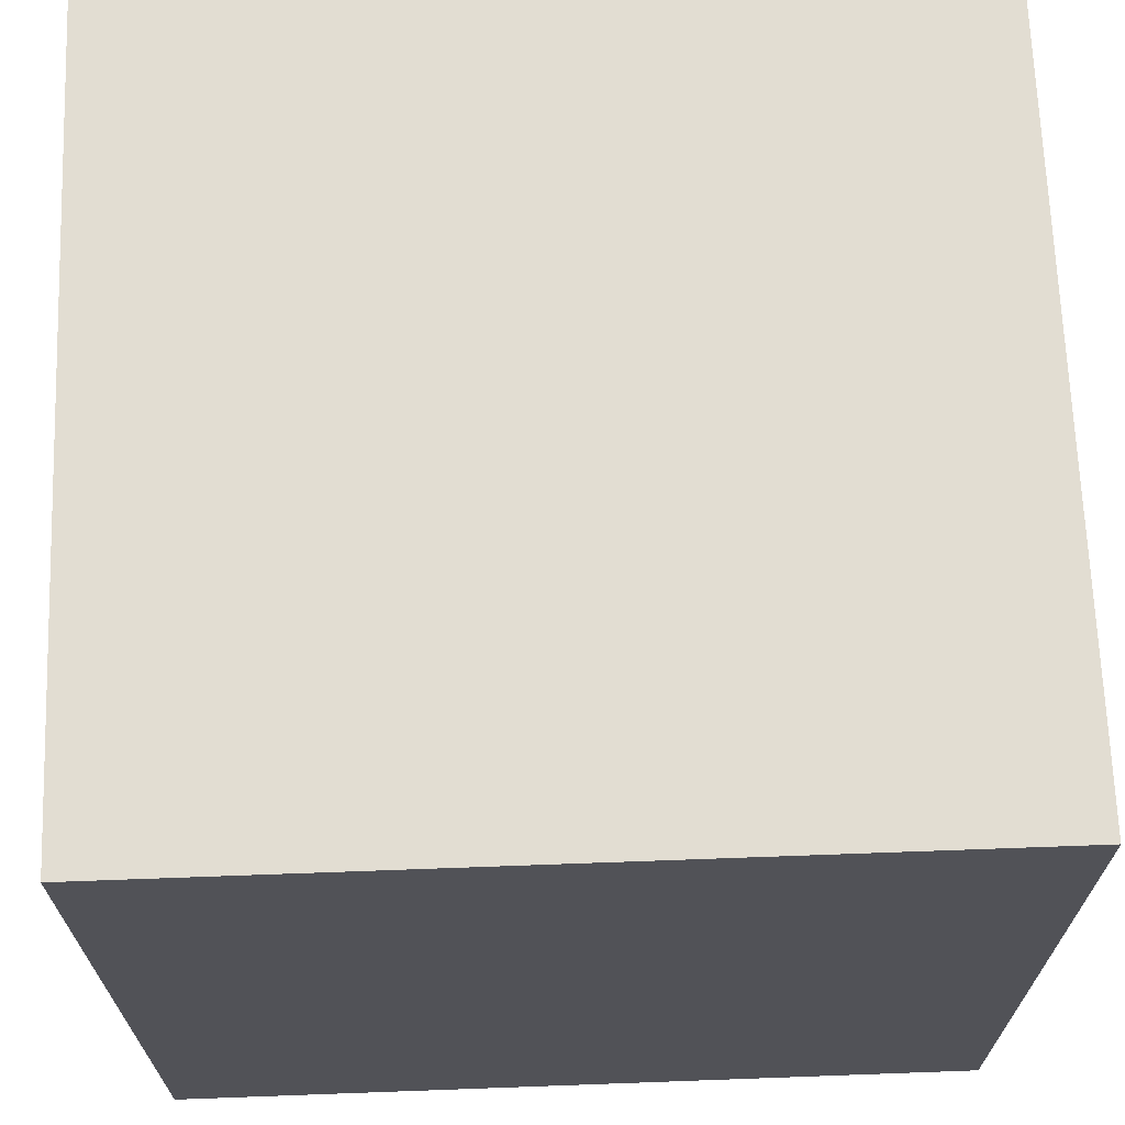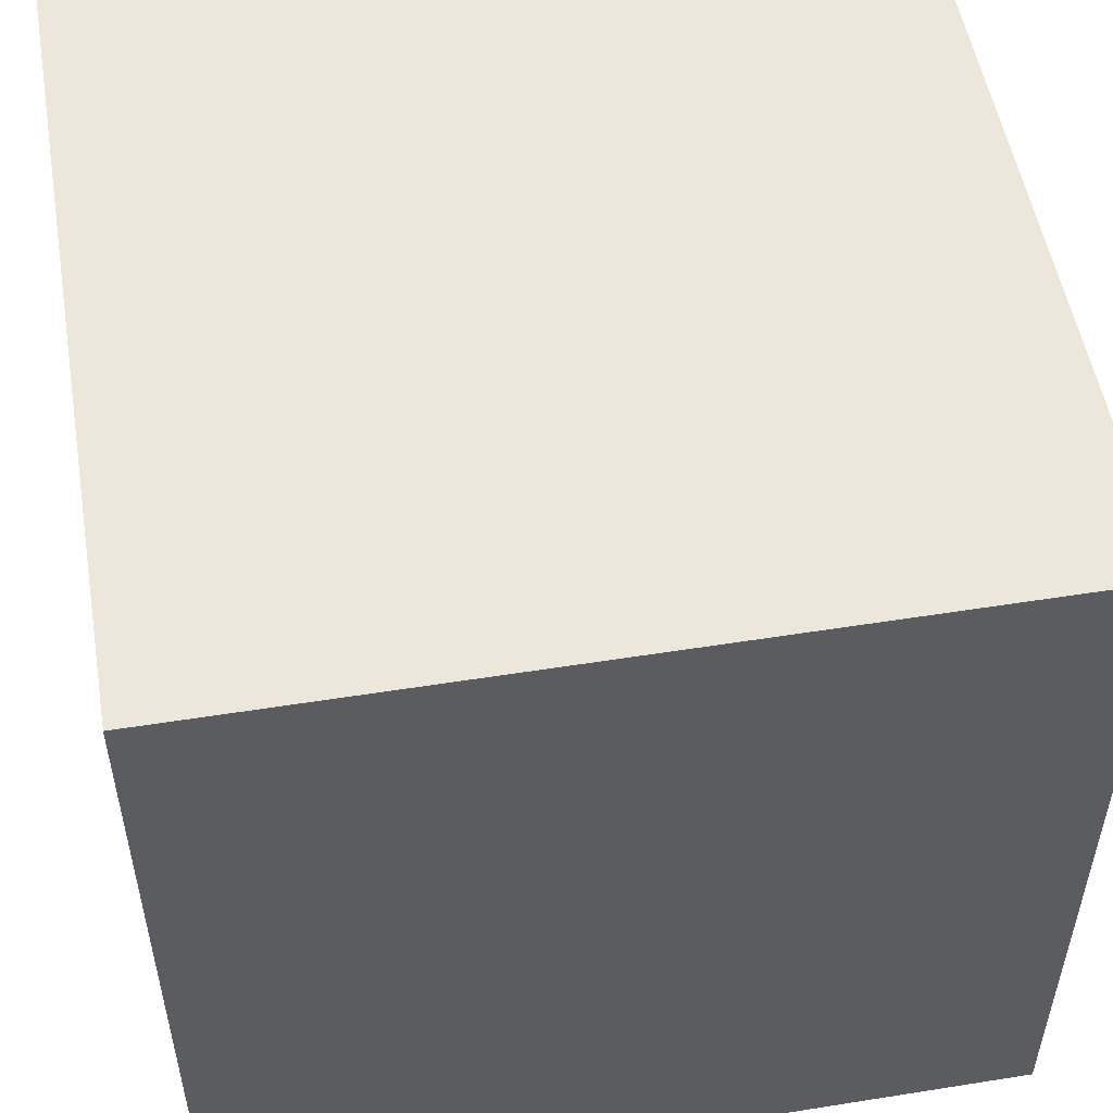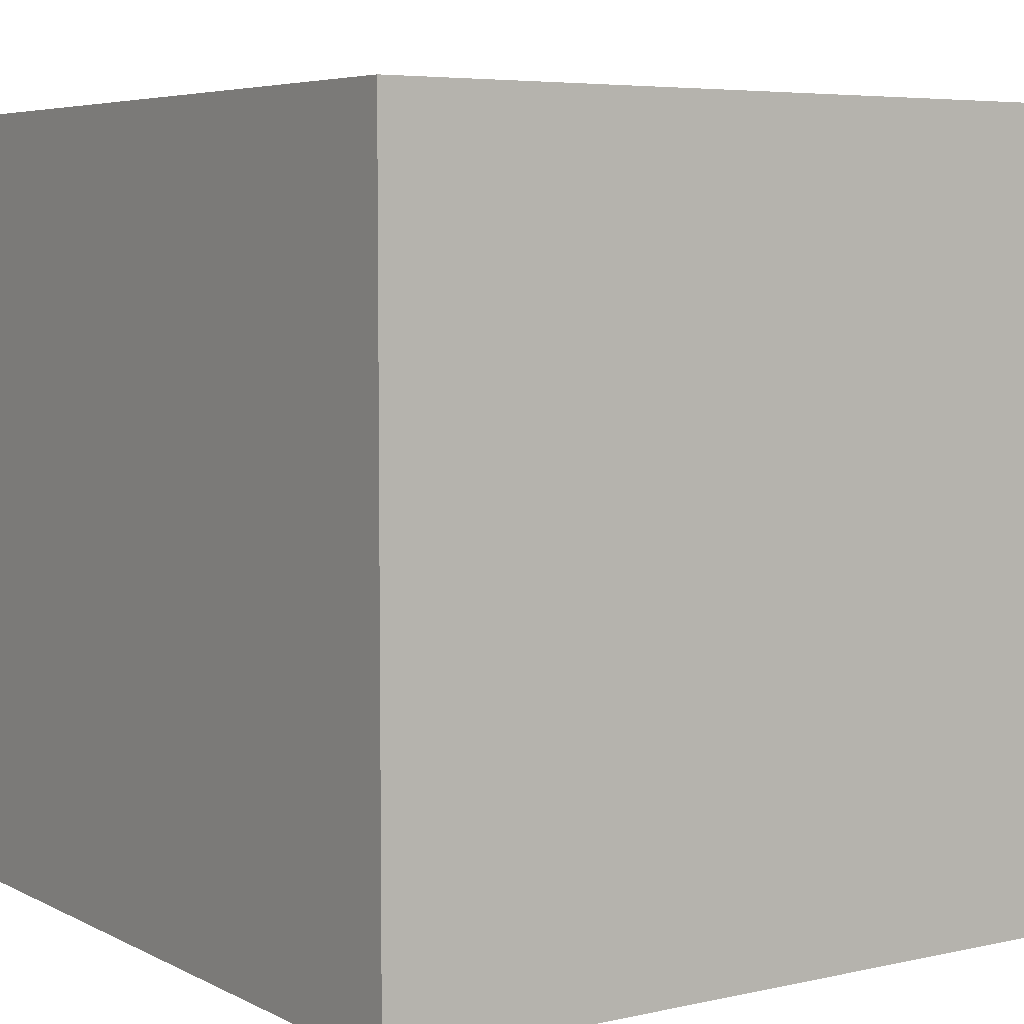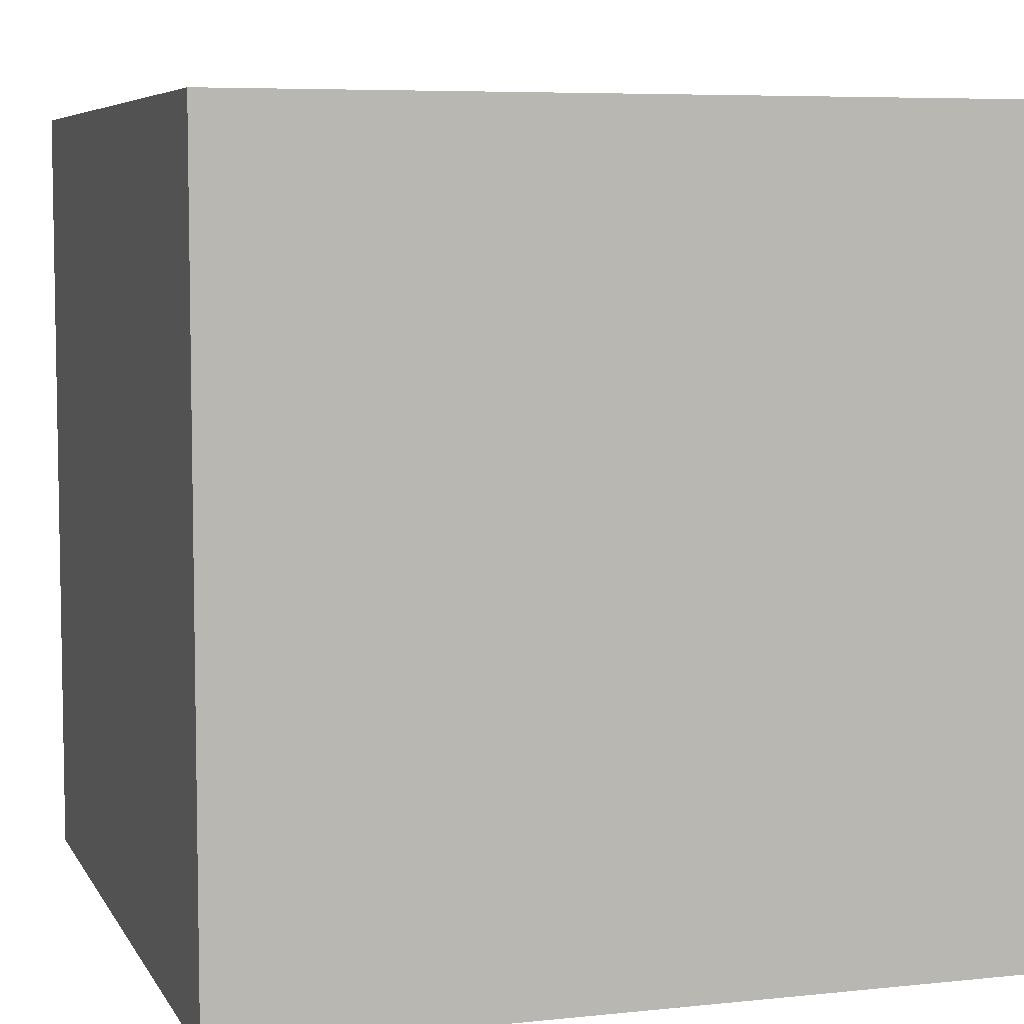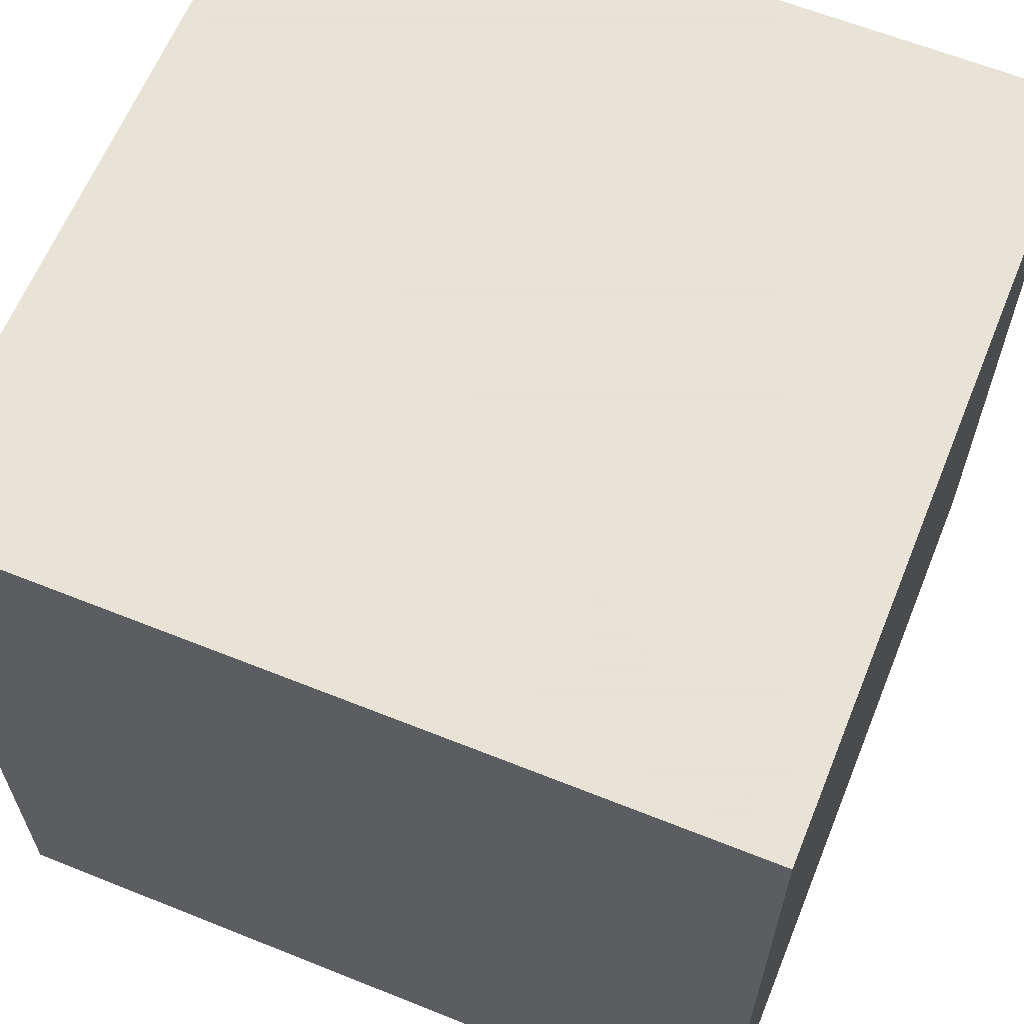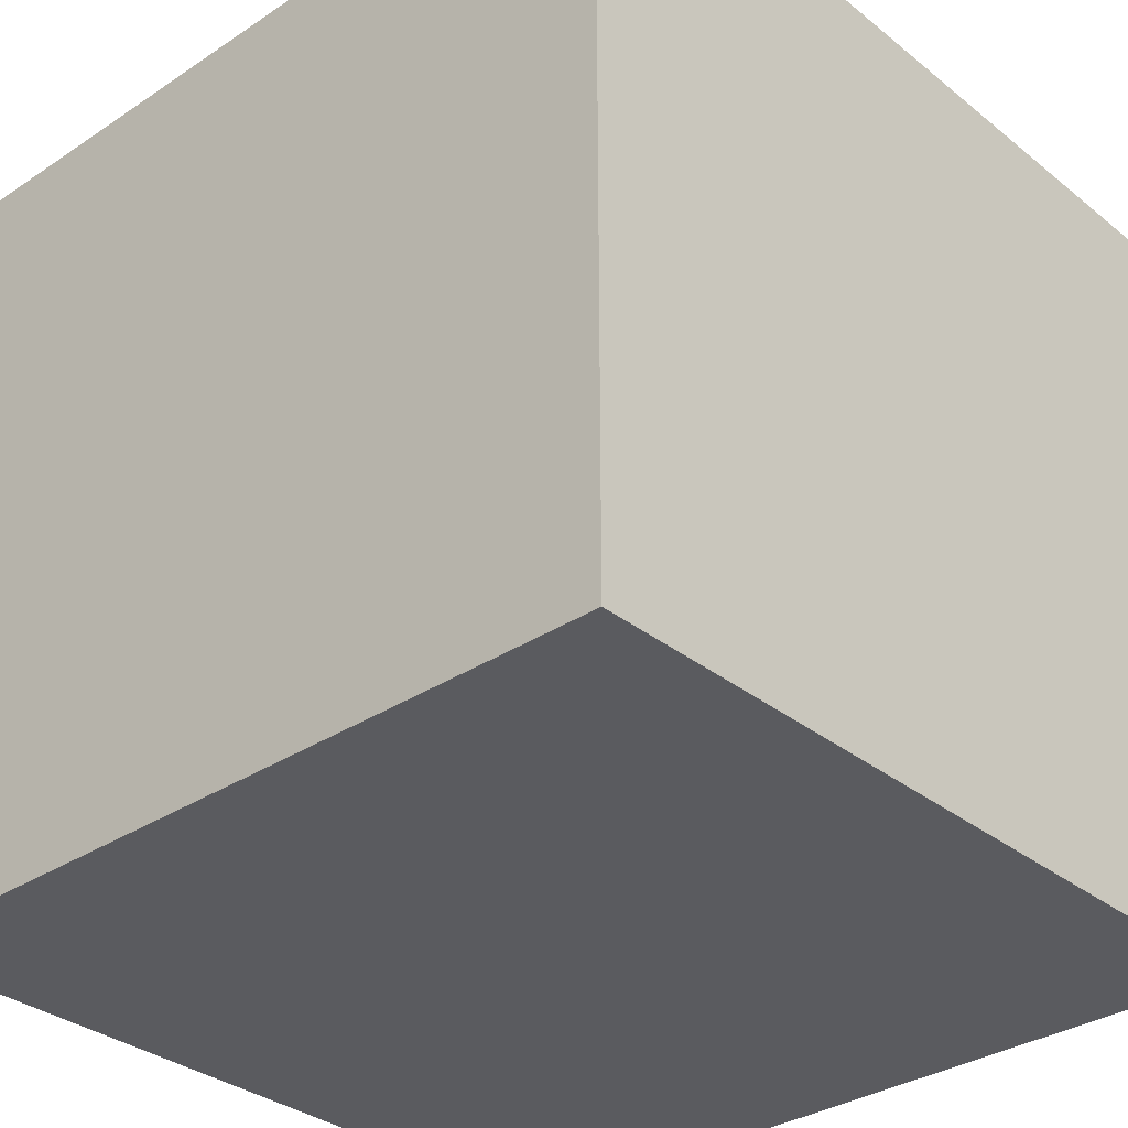
<metadata>
{"format":"obj","ext":"obj","renderer":"f3d","projection":"perspective","resolution":1024,"background":"white","views":[{"elev":68.2,"azim":177.9,"up":"+Z"},{"elev":52.8,"azim":-9.7,"up":"+Y"},{"elev":5.6,"azim":145.8,"up":"+Z"},{"elev":6.4,"azim":-17.5,"up":"+Z"},{"elev":62.8,"azim":112.1,"up":"+Z"},{"elev":-32.9,"azim":-47.6,"up":"+Z"}]}
</metadata>
<code>
o Cube
v 1 1 -1
v 1 -1 -1
v 1 1 1
v 1 -1 1
v -1 1 -1
v -1 -1 -1
v -1 1 1
v -1 -1 1
f 5 3 1
f 3 8 4
f 7 6 8
f 2 8 6
f 1 4 2
f 5 2 6
f 5 7 3
f 3 7 8
f 7 5 6
f 2 4 8
f 1 3 4
f 5 1 2

</code>
